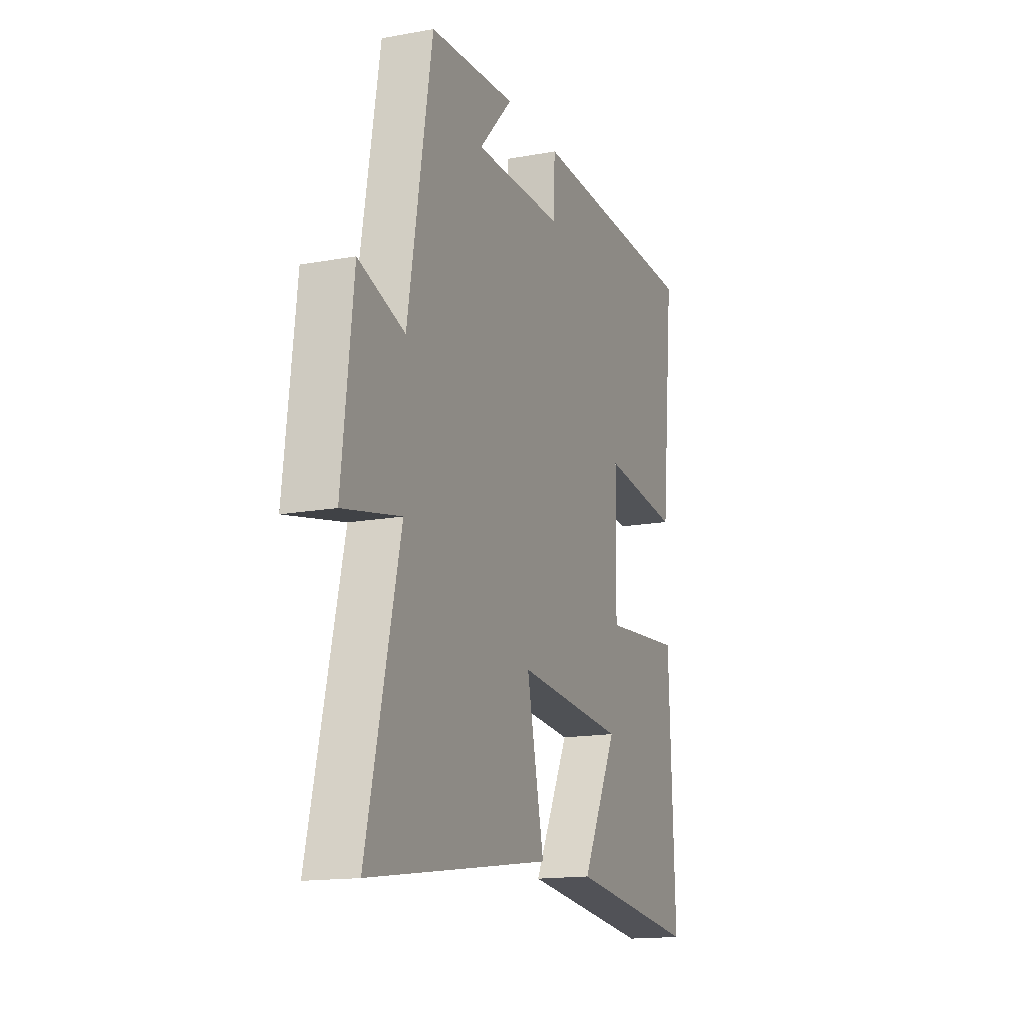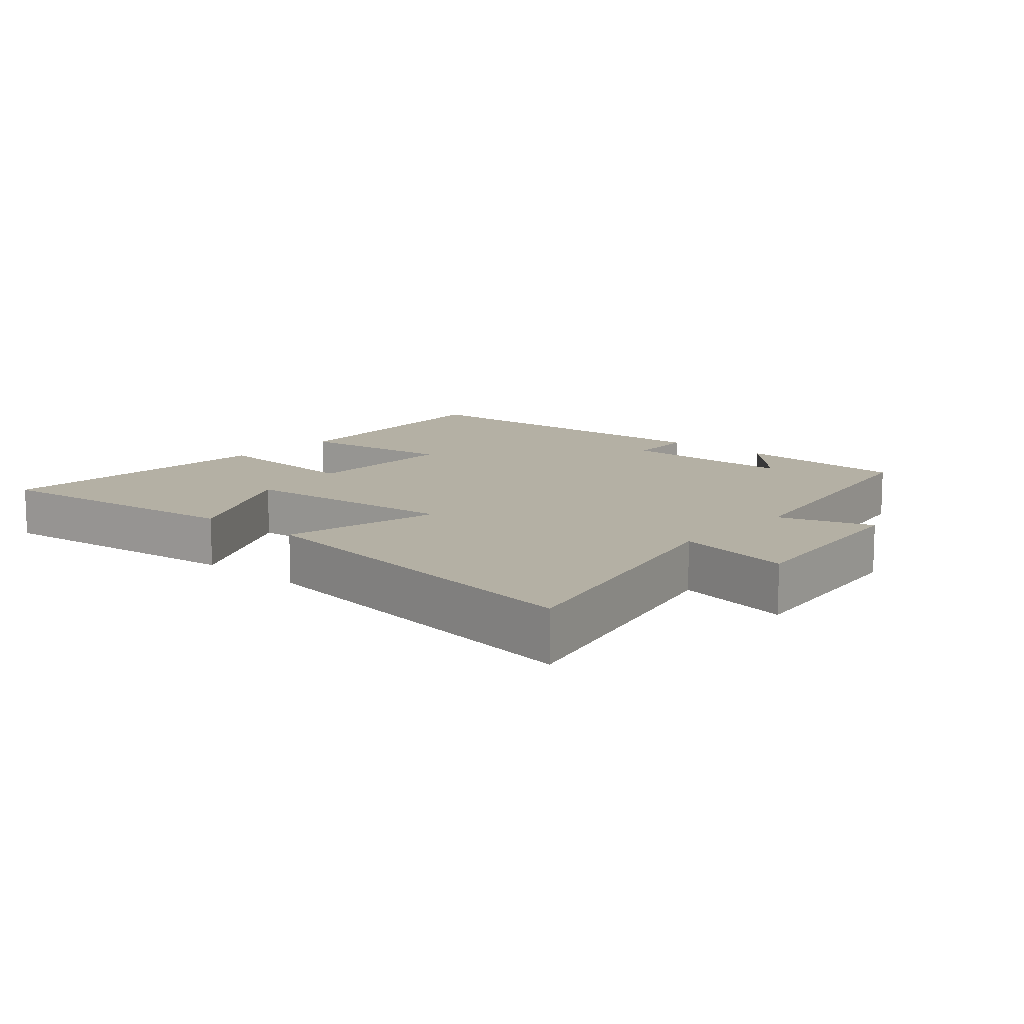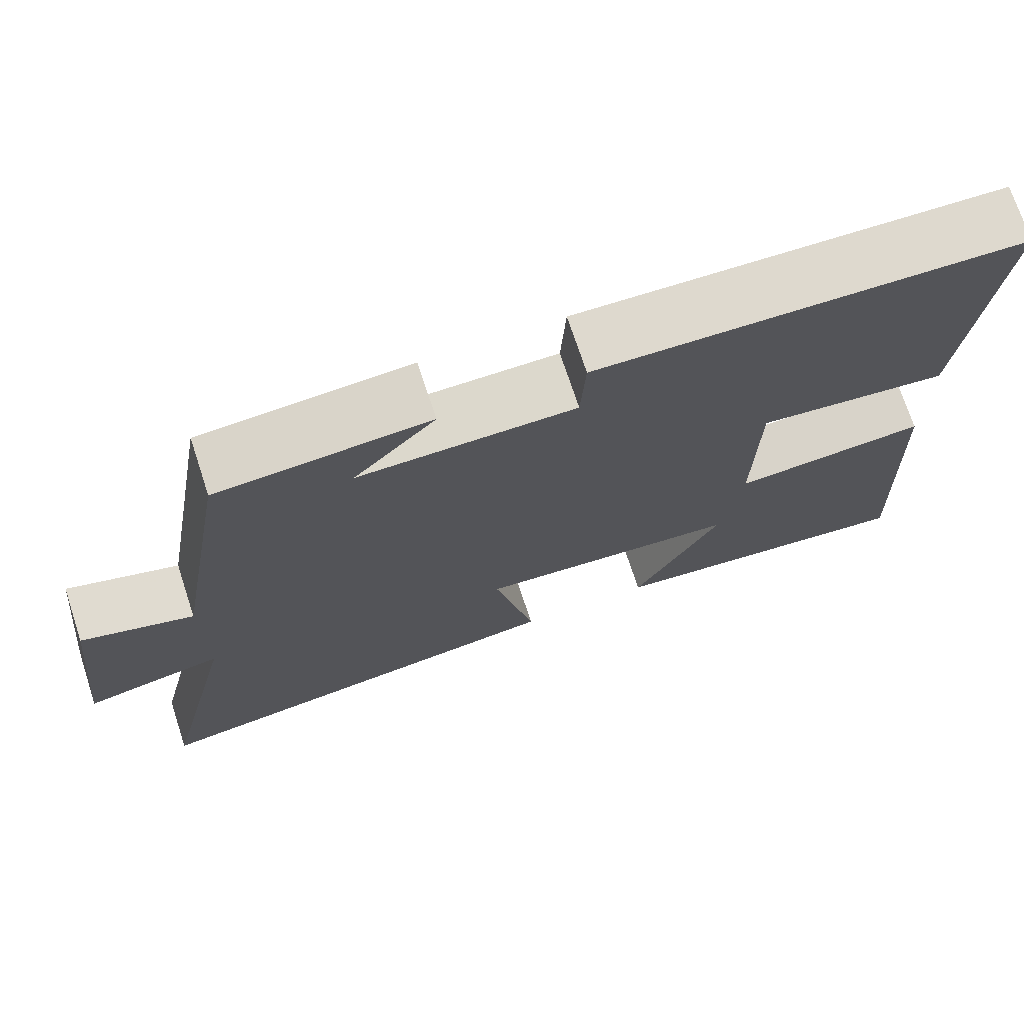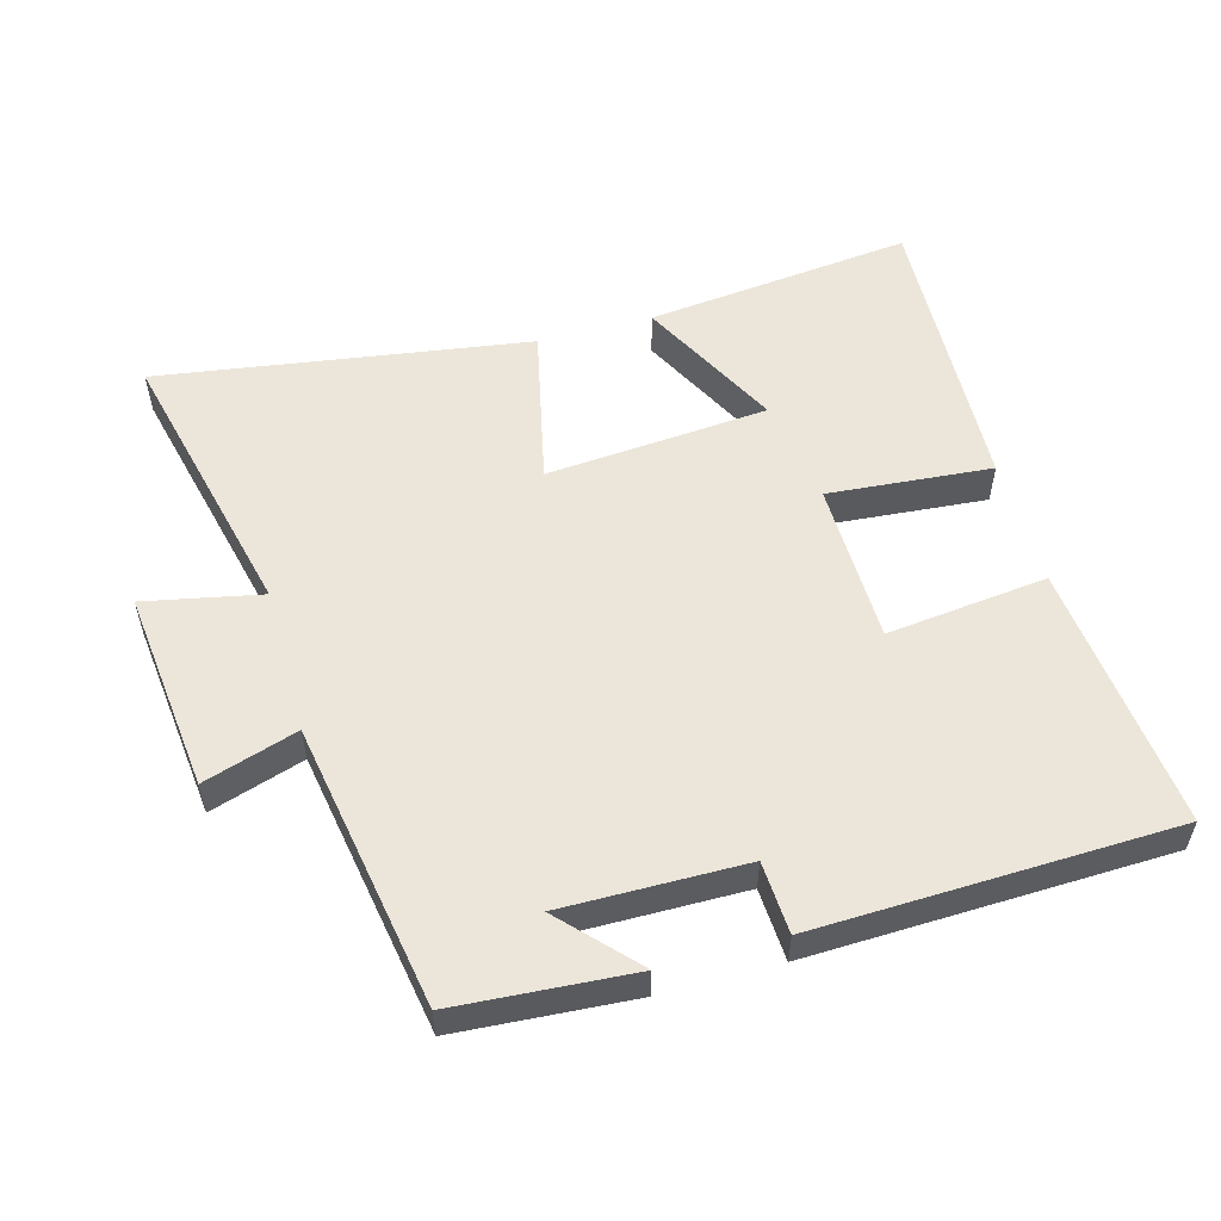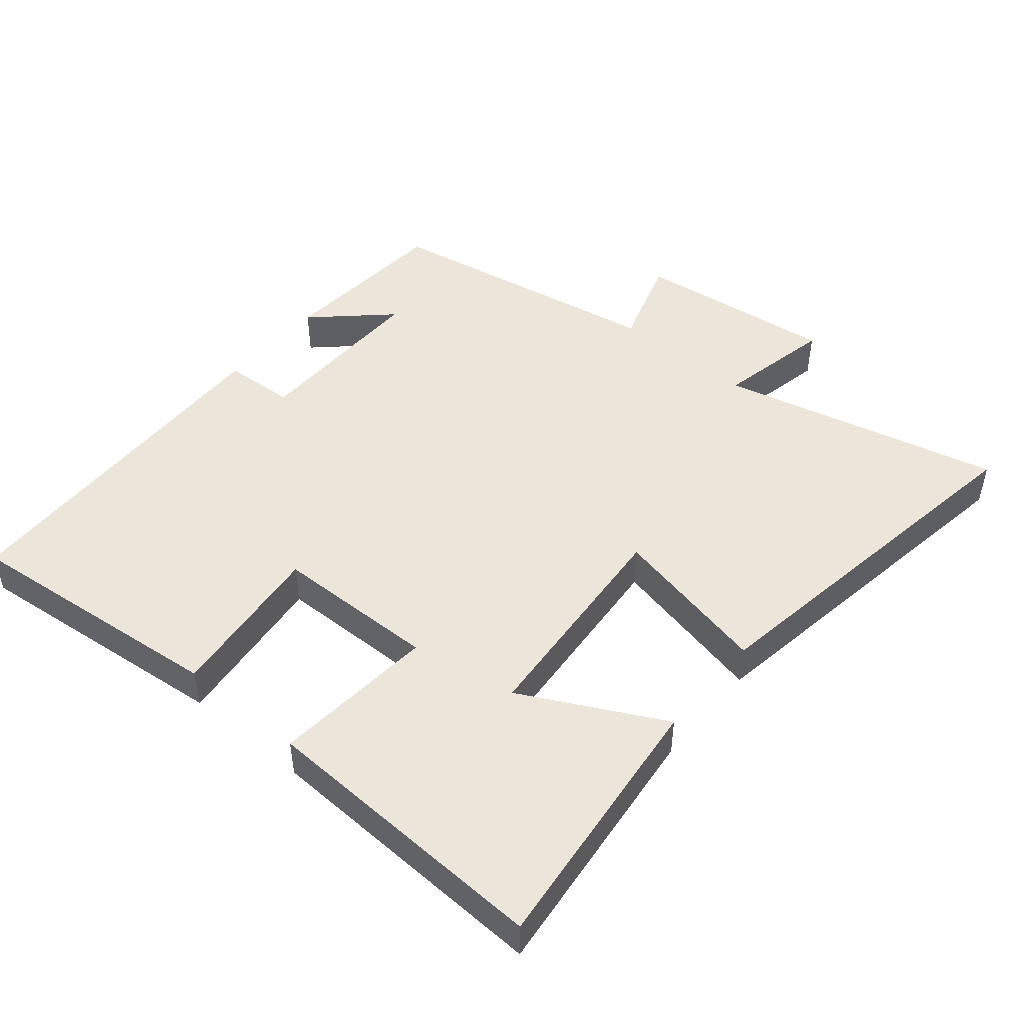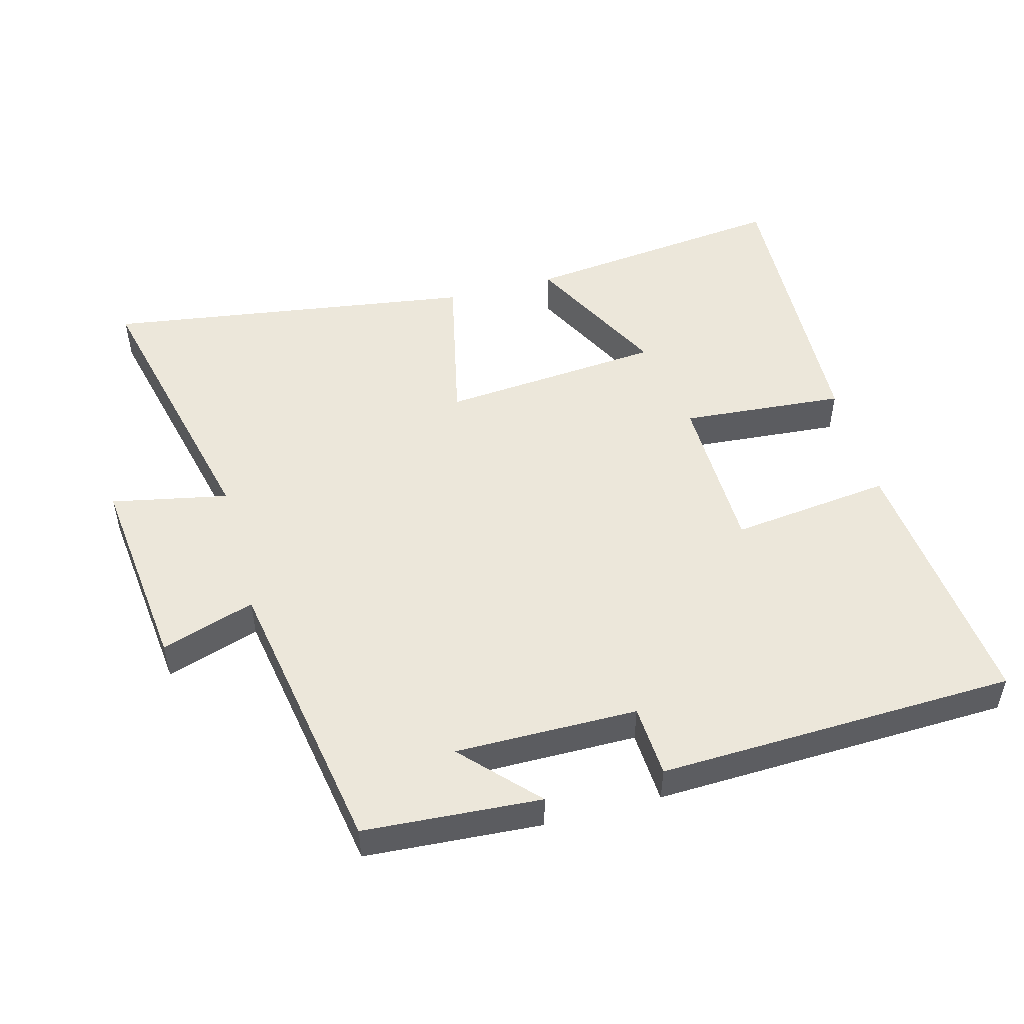
<metadata>
{"format":"obj","ext":"obj","renderer":"f3d","projection":"perspective","resolution":1024,"background":"white","views":[{"elev":-15.5,"azim":-68.9,"up":"+Z"},{"elev":11.5,"azim":-138.9,"up":"+Y"},{"elev":72.5,"azim":-18.2,"up":"+Z"},{"elev":54.5,"azim":-15.4,"up":"+Y"},{"elev":47.2,"azim":130.0,"up":"+Y"},{"elev":50.6,"azim":-15.1,"up":"+Y"}]}
</metadata>
<code>
v -0.427 0.07 0.482
v -0.165 0.07 0.5
v -0.267 0.07 0.391
v 0.003 0.07 0.393
v 0.009 0.07 0.5
v 0.54 0.07 0.483
v 0.5 0.07 0.086
v 0.261 0.07 0.114
v 0.257 0.07 -0.128
v 0.5 0.07 -0.108
v 0.518 0.07 -0.545
v 0.122 0.07 -0.5
v 0.23 0.07 -0.29
v -0.1 0.07 -0.262
v -0.048 0.07 -0.5
v -0.599 0.07 -0.582
v -0.5 0.07 -0.162
v -0.673 0.07 -0.197
v -0.639 0.07 0.103
v -0.5 0.07 0.058
v -0.427 0 0.482
v -0.165 0 0.5
v -0.267 0 0.391
v 0.003 0 0.393
v 0.009 0 0.5
v 0.54 0 0.483
v 0.5 0 0.086
v 0.261 0 0.114
v 0.257 0 -0.128
v 0.5 0 -0.108
v 0.518 0 -0.545
v 0.122 0 -0.5
v 0.23 0 -0.29
v -0.1 0 -0.262
v -0.048 0 -0.5
v -0.599 0 -0.582
v -0.5 0 -0.162
v -0.673 0 -0.197
v -0.639 0 0.103
v -0.5 0 0.058
f 17 18 19 20
f 17 20 1
f 14 15 16 17
f 13 14 17 1
f 10 11 12 13
f 9 10 13
f 8 9 13
f 5 6 7 8
f 4 5 8 13
f 3 4 13
f 1 2 3
f 1 3 13
f 40 39 38 37
f 21 40 37
f 37 36 35 34
f 21 37 34 33
f 33 32 31 30
f 33 30 29
f 33 29 28
f 28 27 26 25
f 33 28 25 24
f 33 24 23
f 23 22 21
f 33 23 21
f 1 21 22 2
f 2 22 23 3
f 3 23 24 4
f 4 24 25 5
f 5 25 26 6
f 6 26 27 7
f 7 27 28 8
f 8 28 29 9
f 9 29 30 10
f 10 30 31 11
f 11 31 32 12
f 12 32 33 13
f 13 33 34 14
f 14 34 35 15
f 15 35 36 16
f 16 36 37 17
f 17 37 38 18
f 18 38 39 19
f 19 39 40 20
f 20 40 21 1

</code>
